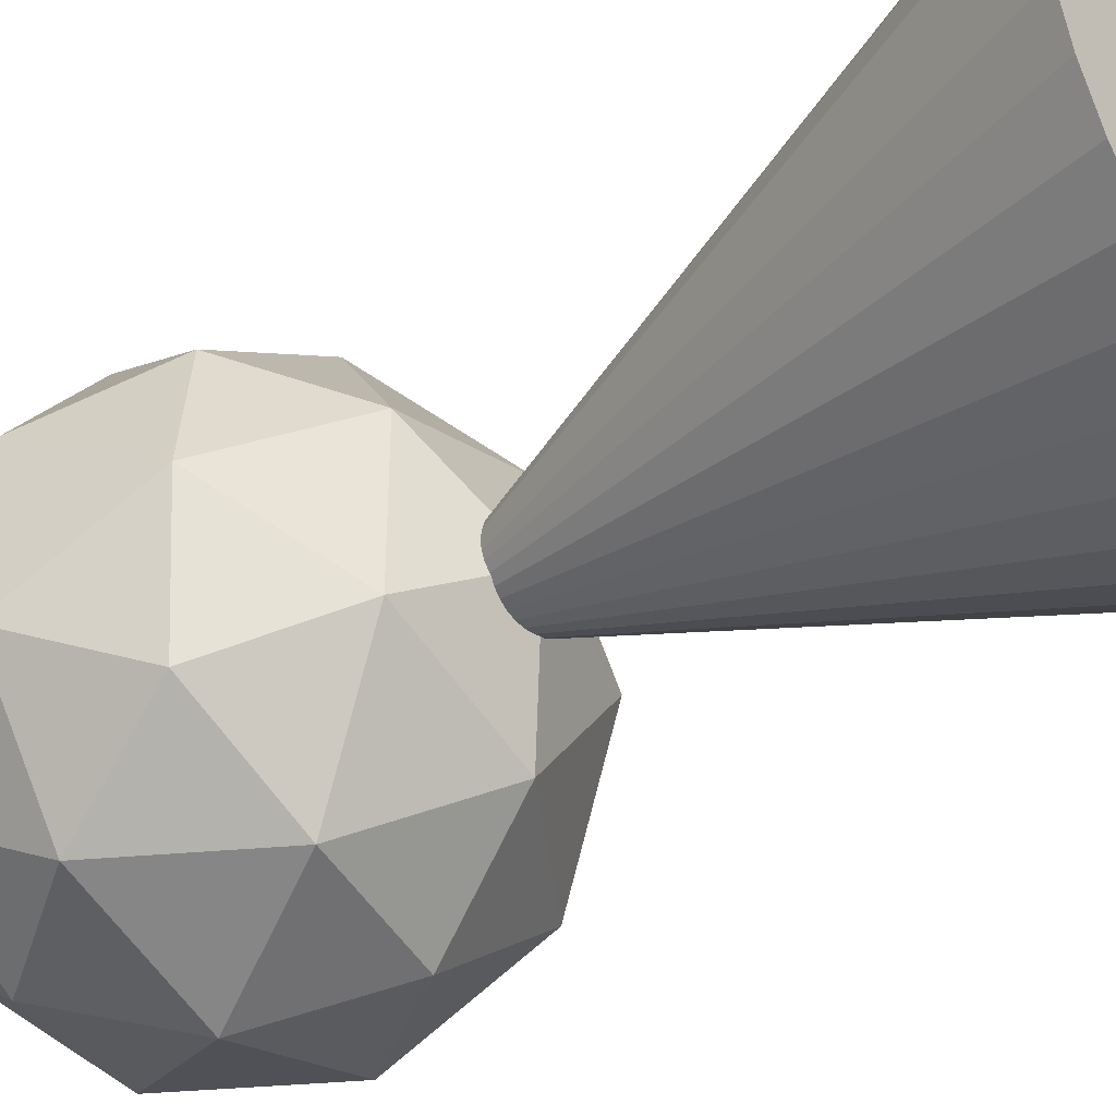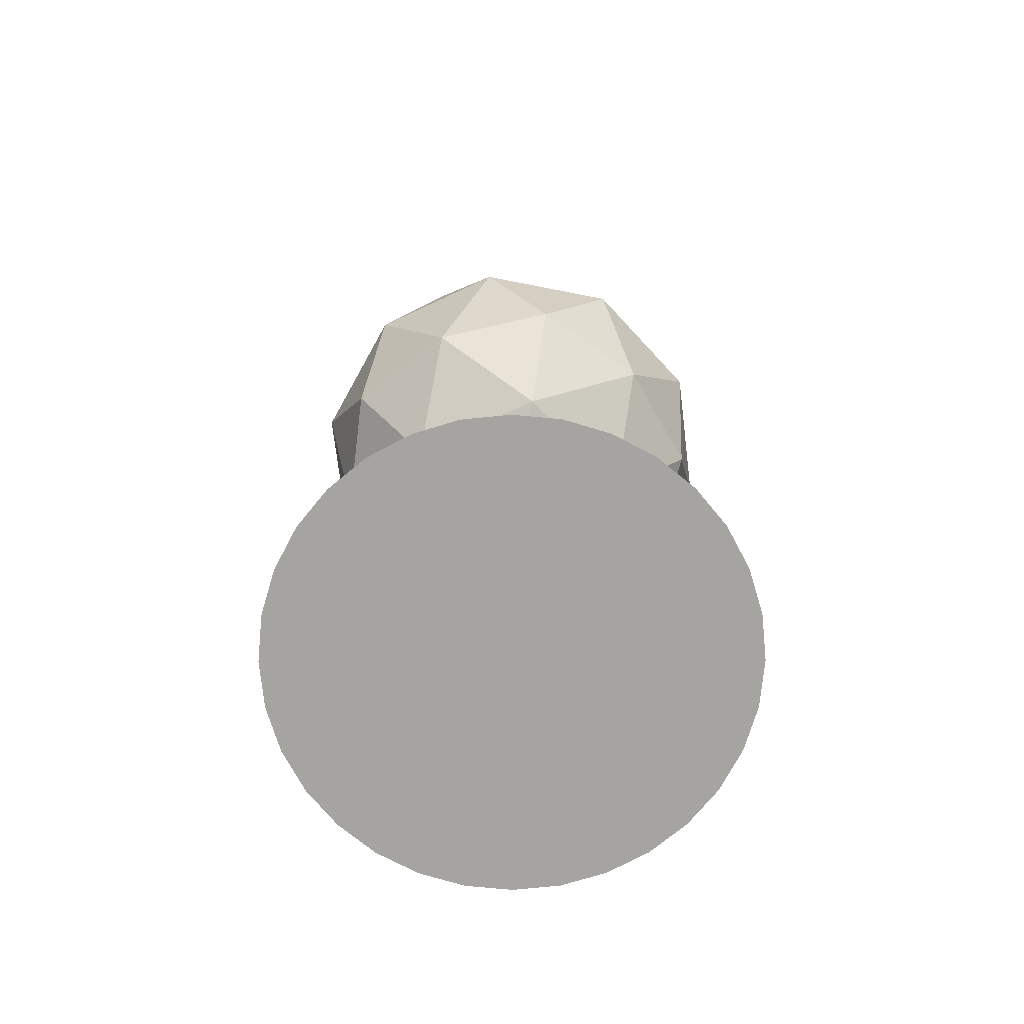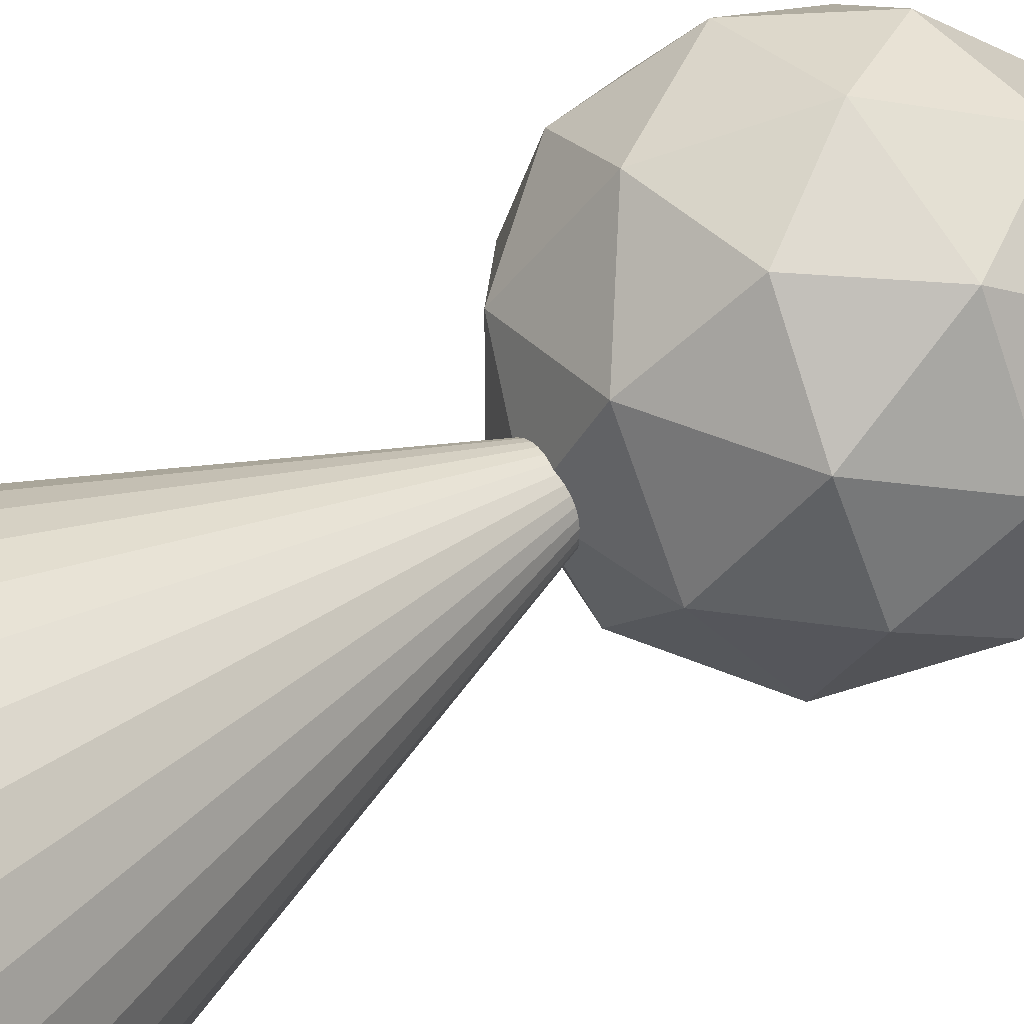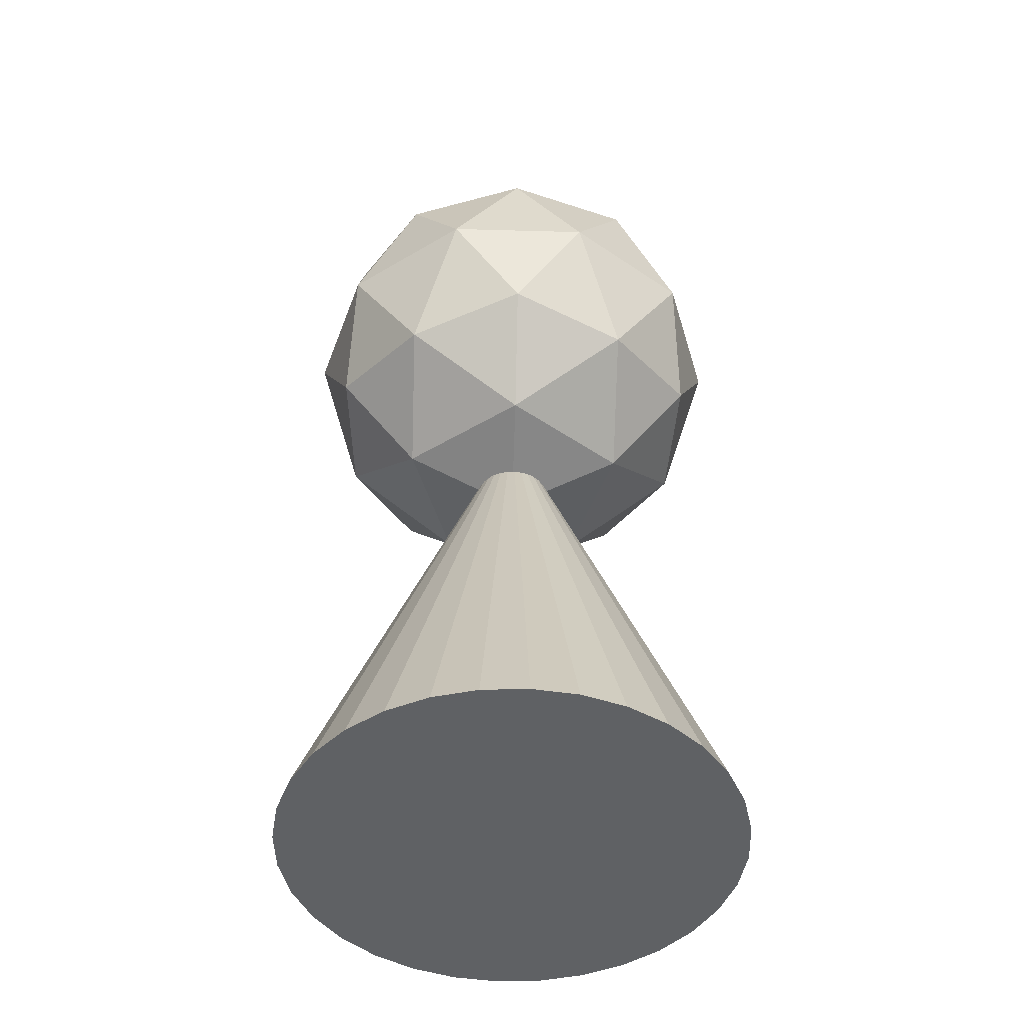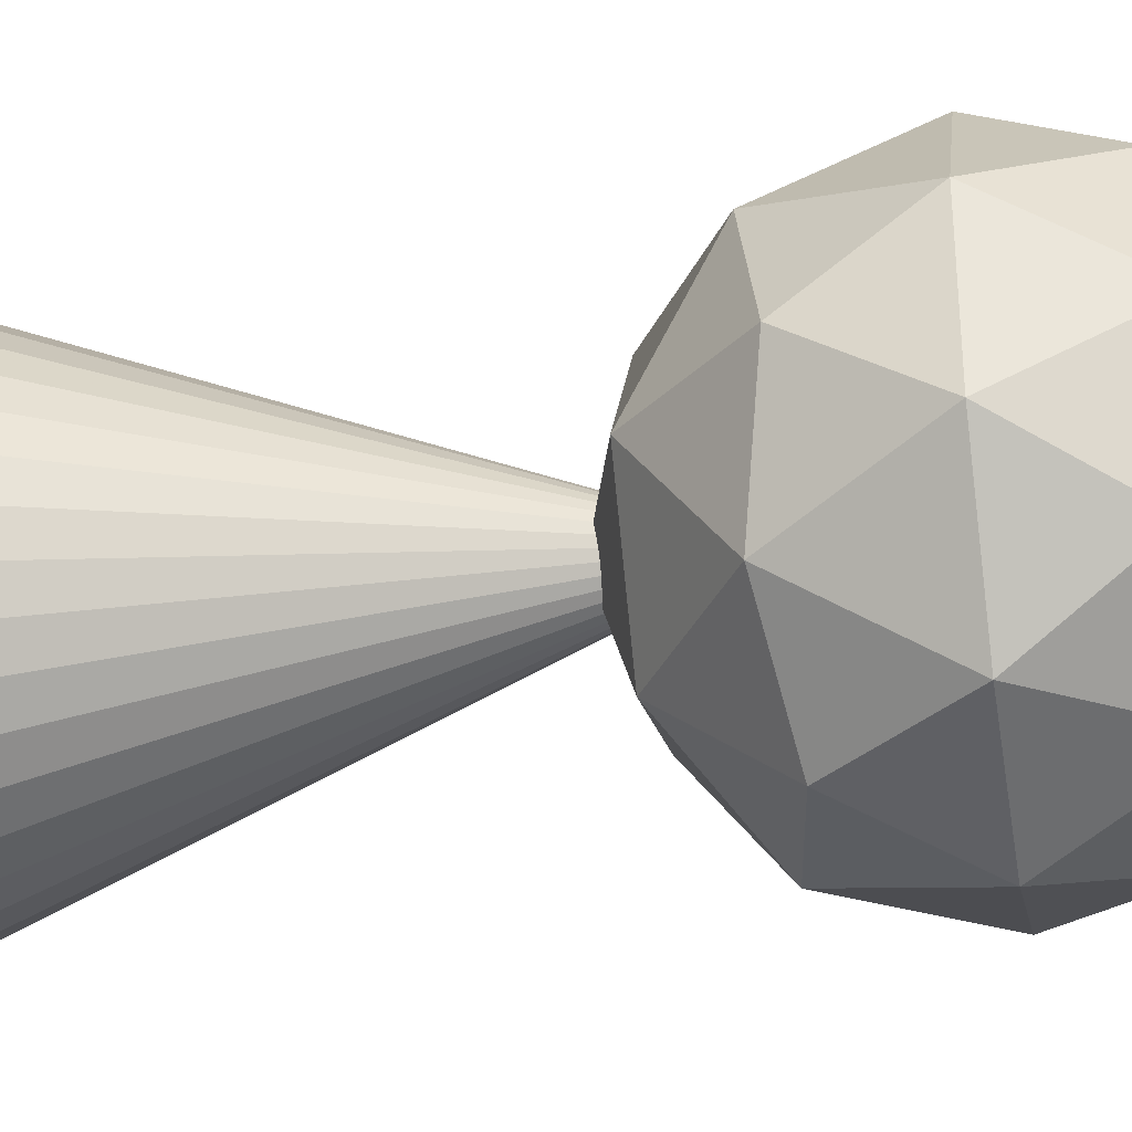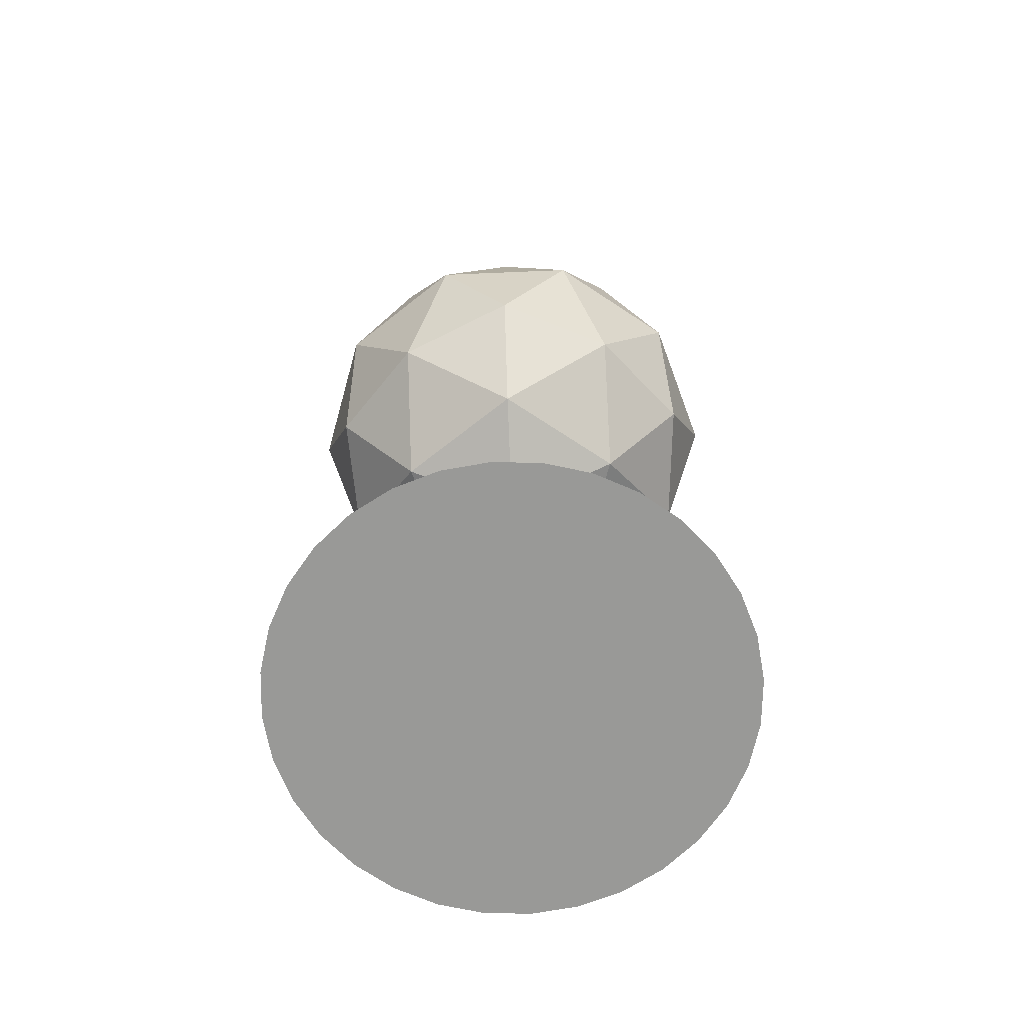
<metadata>
{"format":"obj","ext":"obj","renderer":"f3d","projection":"perspective","resolution":1024,"background":"white","views":[{"elev":-41.5,"azim":-52.3,"up":"+Z"},{"elev":-73.3,"azim":78.9,"up":"+Y"},{"elev":51.8,"azim":55.9,"up":"+Z"},{"elev":-46.7,"azim":-127.8,"up":"+Y"},{"elev":-33.9,"azim":99.9,"up":"+Z"},{"elev":-68.8,"azim":-51.6,"up":"+Y"}]}
</metadata>
<code>
o 円錐
v 0 -1.304 1
v -0.1951 -1.304 0.9808
v -0.3827 -1.304 0.9239
v -0.5556 -1.304 0.8315
v -0.7071 -1.304 0.7071
v -0.8315 -1.304 0.5556
v -0.9239 -1.304 0.3827
v -0.9808 -1.304 0.1951
v -1 -1.304 0
v -0.9808 -1.304 -0.1951
v -0.9239 -1.304 -0.3827
v -0.8315 -1.304 -0.5556
v -0.7071 -1.304 -0.7071
v -0.5556 -1.304 -0.8315
v -0.3827 -1.304 -0.9239
v -0.1951 -1.304 -0.9808
v 0 -1.304 -1
v 0.1951 -1.304 -0.9808
v 0.3827 -1.304 -0.9239
v 0.5556 -1.304 -0.8315
v 0.7071 -1.304 -0.7071
v 0.8315 -1.304 -0.5556
v 0.9239 -1.304 -0.3827
v 0.9808 -1.304 -0.1951
v 1 -1.304 0
v 0.9808 -1.304 0.1951
v 0.9239 -1.304 0.3827
v 0.8315 -1.304 0.5556
v 0.7071 -1.304 0.7071
v 0.5556 -1.304 0.8315
v 0.3827 -1.304 0.9239
v 0.1951 -1.304 0.9808
v 0 1.304 0
f 1 33 2
f 2 33 3
f 3 33 4
f 4 33 5
f 5 33 6
f 6 33 7
f 7 33 8
f 8 33 9
f 9 33 10
f 10 33 11
f 11 33 12
f 12 33 13
f 13 33 14
f 14 33 15
f 15 33 16
f 16 33 17
f 17 33 18
f 18 33 19
f 19 33 20
f 20 33 21
f 21 33 22
f 22 33 23
f 23 33 24
f 24 33 25
f 25 33 26
f 26 33 27
f 27 33 28
f 28 33 29
f 29 33 30
f 30 33 31
f 16 24 32
f 31 33 32
f 32 33 1
f 32 1 2
f 2 3 4
f 4 5 6
f 6 7 8
f 8 9 10
f 10 11 12
f 12 13 14
f 14 15 16
f 16 17 18
f 18 19 20
f 20 21 22
f 22 23 24
f 24 25 26
f 26 27 28
f 28 29 30
f 30 31 32
f 32 2 4
f 4 6 8
f 8 10 12
f 12 14 16
f 16 18 20
f 20 22 24
f 24 26 28
f 28 30 32
f 32 4 8
f 8 12 16
f 16 20 24
f 24 28 32
f 32 8 16
o ICO球
v 0 0.7909 0
v -0.7236 1.344 -0.5257
v 0.2764 1.344 -0.8506
v 0.8944 1.344 0
v 0.2764 1.344 0.8506
v -0.7236 1.344 0.5257
v -0.2764 2.238 -0.8506
v 0.7236 2.238 -0.5257
v 0.7236 2.238 0.5257
v -0.2764 2.238 0.8506
v -0.8944 2.238 0
v 0 2.791 0
v 0.1625 0.9402 -0.5
v -0.4253 0.9402 -0.309
v -0.2629 1.265 -0.809
v -0.8506 1.265 0
v -0.4253 0.9402 0.309
v 0.5257 0.9402 0
v 0.6882 1.265 -0.5
v 0.1625 0.9402 0.5
v 0.6882 1.265 0.5
v -0.2629 1.265 0.809
v -0.9511 1.791 -0.309
v -0.9511 1.791 0.309
v 0 1.791 -1
v -0.5878 1.791 -0.809
v 0.9511 1.791 -0.309
v 0.5878 1.791 -0.809
v 0.5878 1.791 0.809
v 0.9511 1.791 0.309
v -0.5878 1.791 0.809
v 0 1.791 1
v -0.6882 2.317 -0.5
v 0.2629 2.317 -0.809
v 0.8506 2.317 0
v 0.2629 2.317 0.809
v -0.6882 2.317 0.5
v -0.1625 2.642 -0.5
v -0.5257 2.642 0
v 0.4253 2.642 -0.309
v 0.4253 2.642 0.309
v -0.1625 2.642 0.5
f 34 47 46
f 35 47 49
f 34 46 51
f 34 51 53
f 34 53 50
f 35 49 56
f 36 48 58
f 37 52 60
f 38 54 62
f 39 55 64
f 35 56 59
f 36 58 61
f 37 60 63
f 38 62 65
f 39 64 57
f 40 66 71
f 41 67 73
f 42 68 74
f 43 69 75
f 44 70 72
f 72 75 45
f 72 70 75
f 70 43 75
f 75 74 45
f 75 69 74
f 69 42 74
f 74 73 45
f 74 68 73
f 68 41 73
f 73 71 45
f 73 67 71
f 67 40 71
f 71 72 45
f 71 66 72
f 66 44 72
f 57 70 44
f 57 64 70
f 64 43 70
f 65 69 43
f 65 62 69
f 62 42 69
f 63 68 42
f 63 60 68
f 60 41 68
f 61 67 41
f 61 58 67
f 58 40 67
f 59 66 40
f 59 56 66
f 56 44 66
f 64 65 43
f 64 55 65
f 55 38 65
f 62 63 42
f 62 54 63
f 54 37 63
f 60 61 41
f 60 52 61
f 52 36 61
f 58 59 40
f 58 48 59
f 48 35 59
f 56 57 44
f 56 49 57
f 49 39 57
f 50 55 39
f 50 53 55
f 53 38 55
f 53 54 38
f 53 51 54
f 51 37 54
f 51 52 37
f 51 46 52
f 46 36 52
f 49 50 39
f 49 47 50
f 47 34 50
f 46 48 36
f 46 47 48
f 47 35 48

</code>
